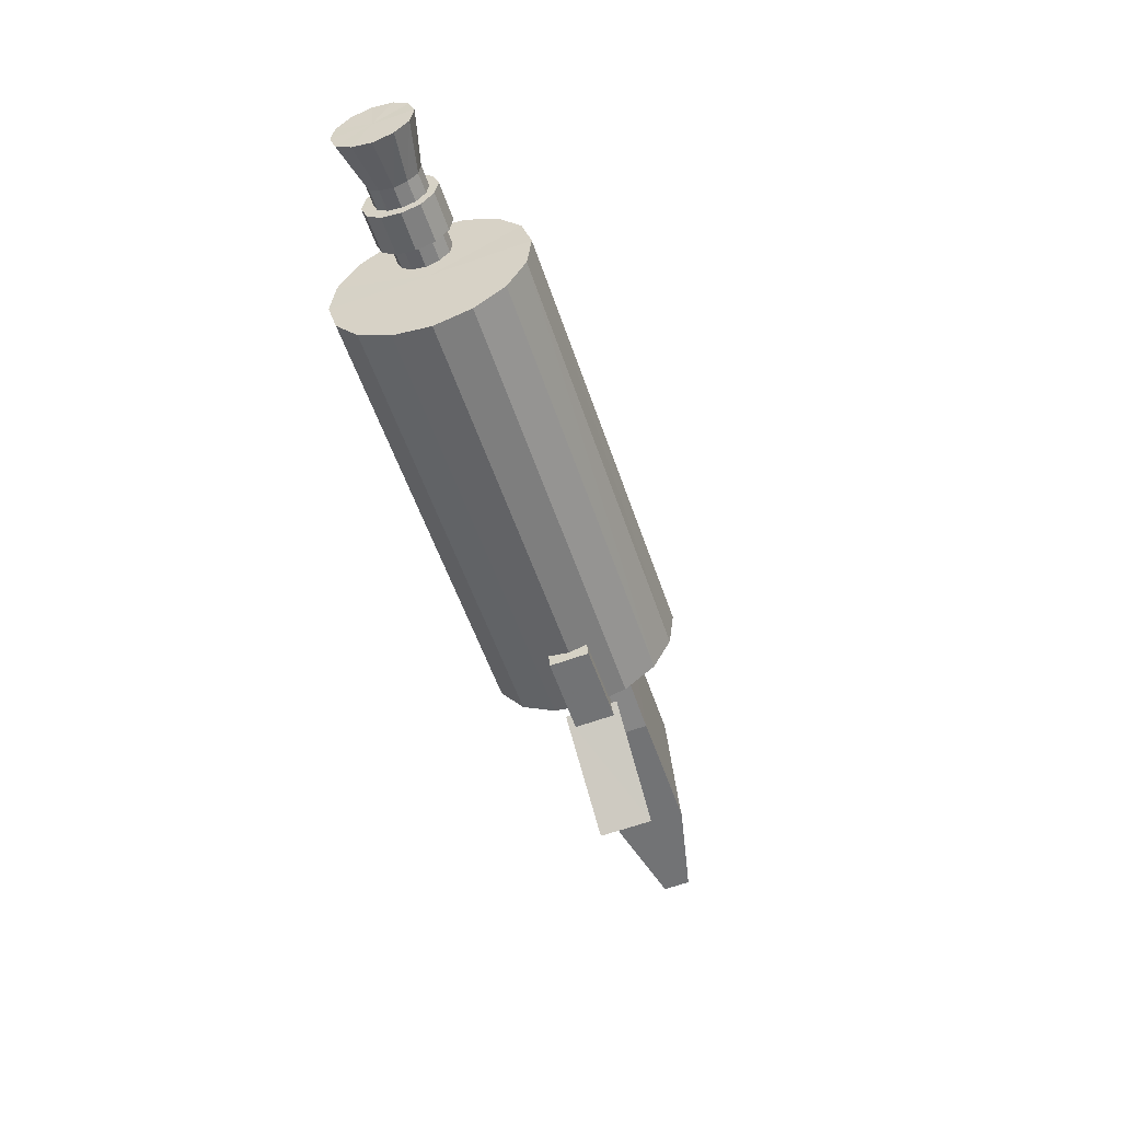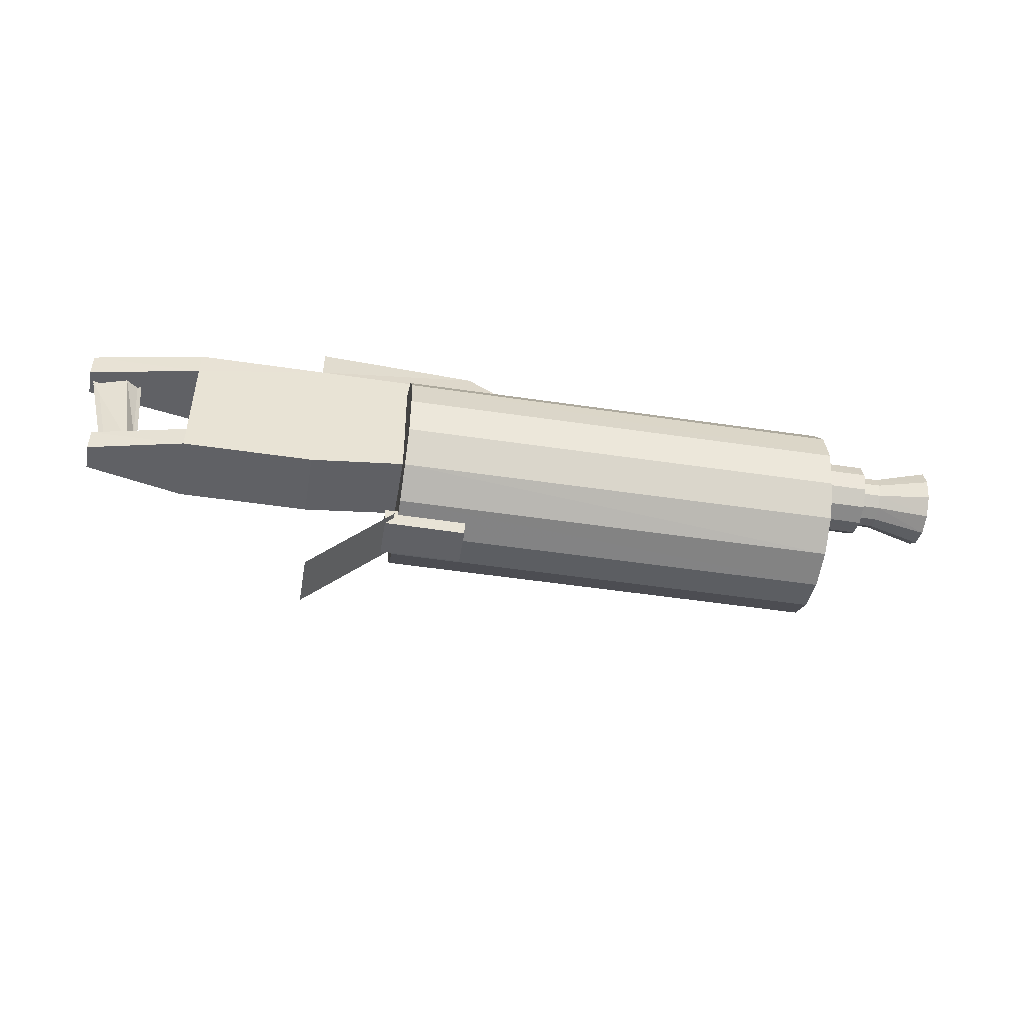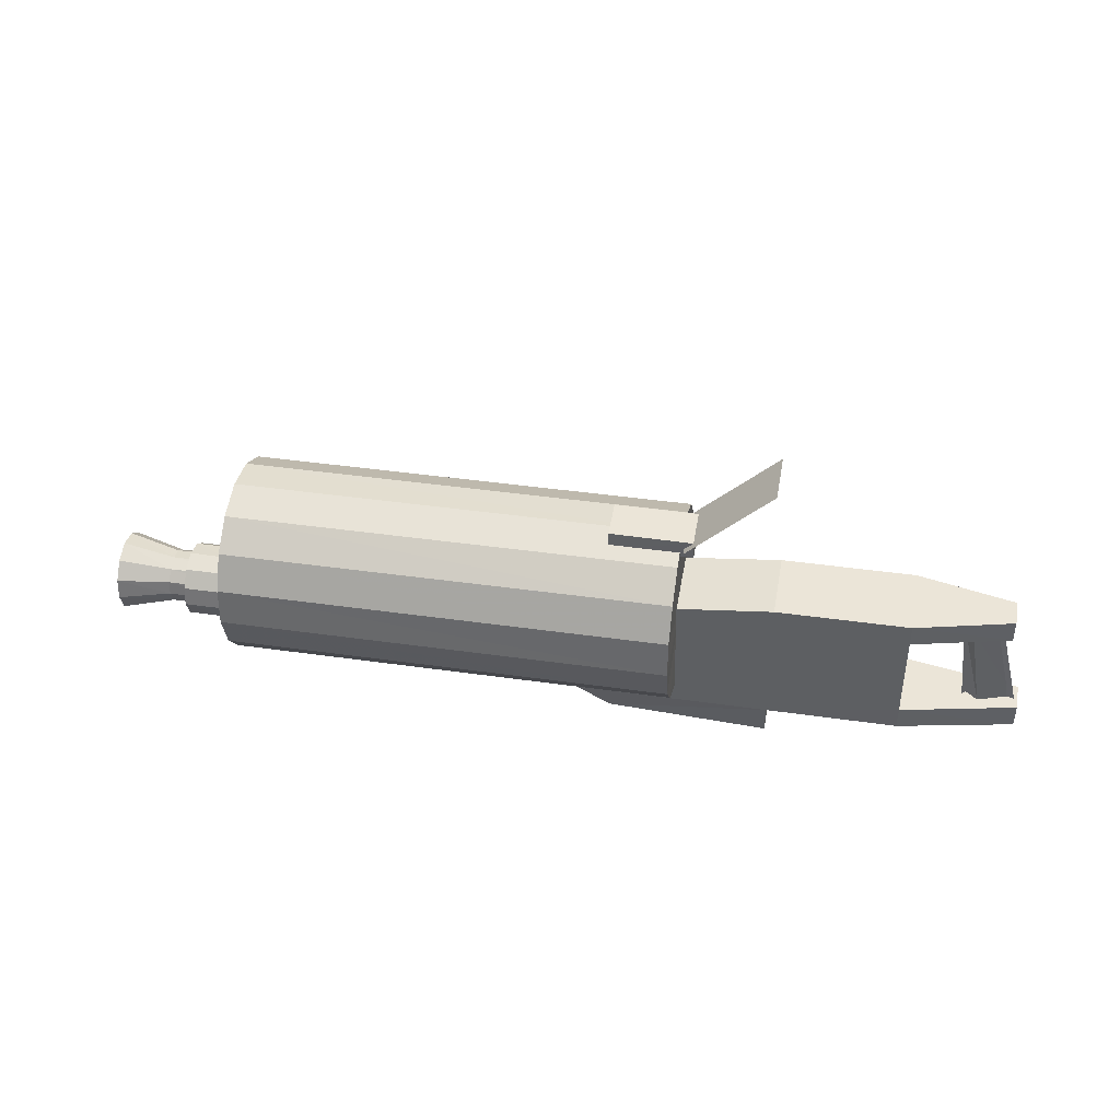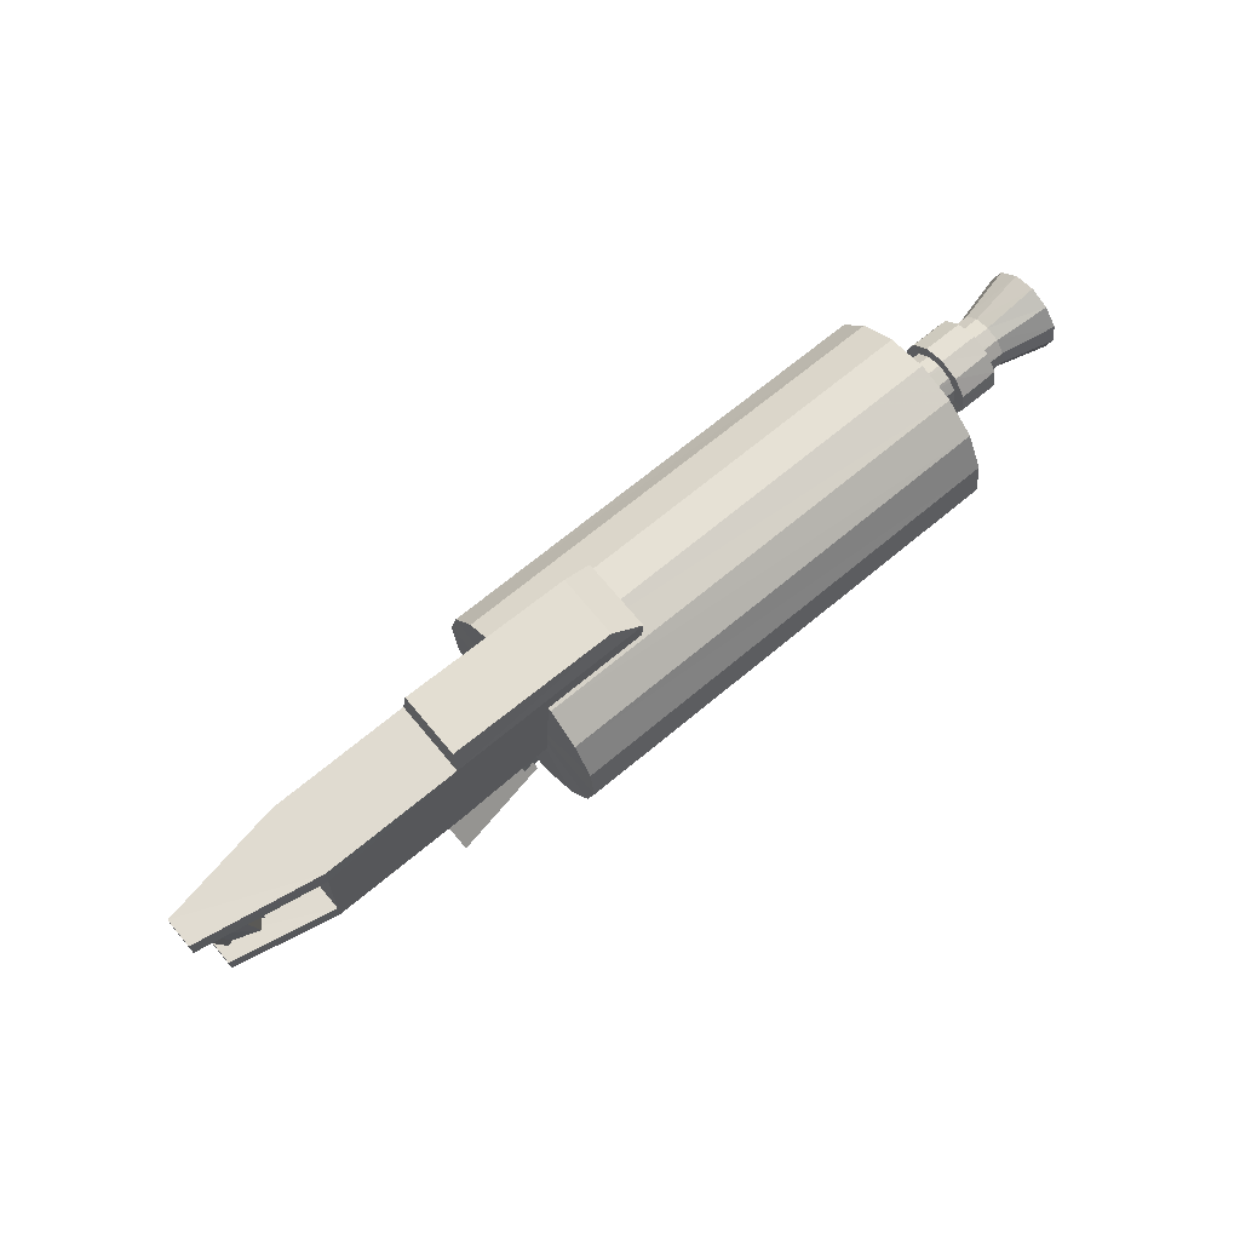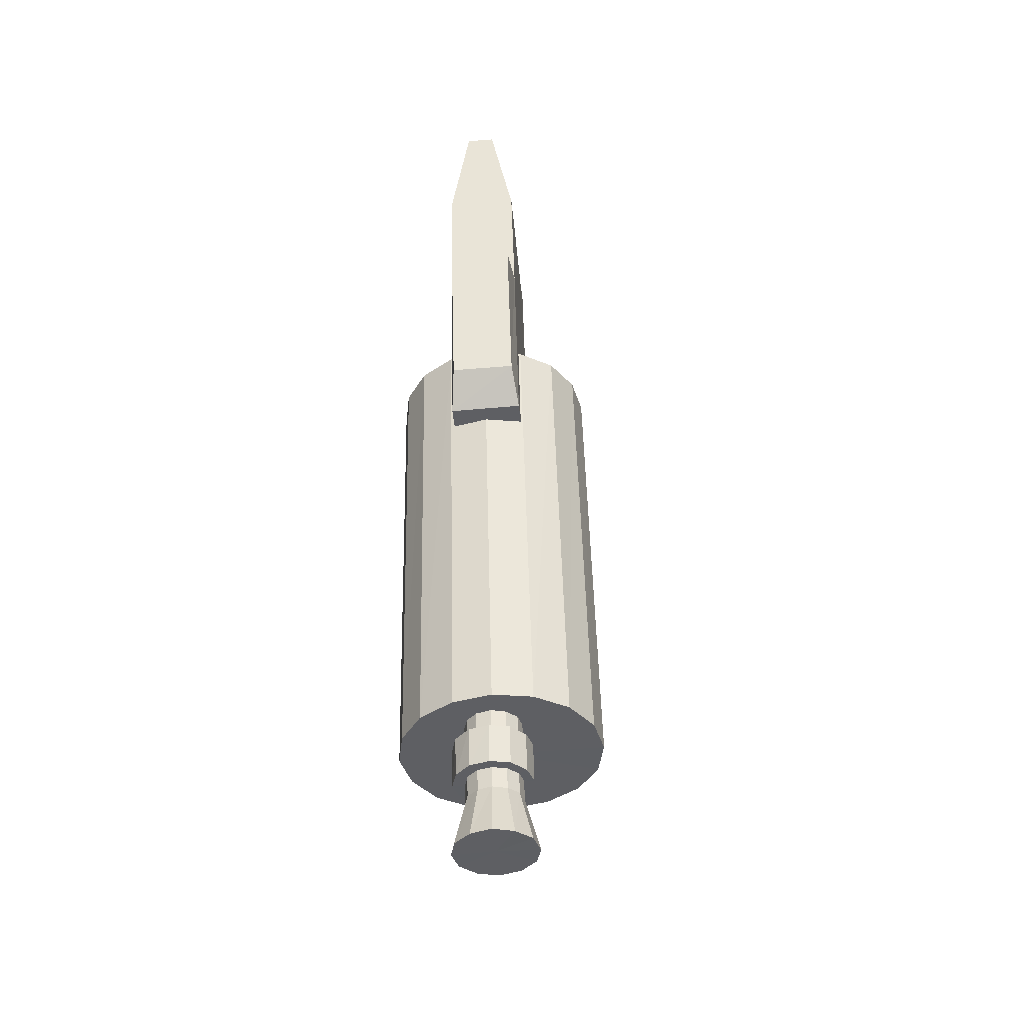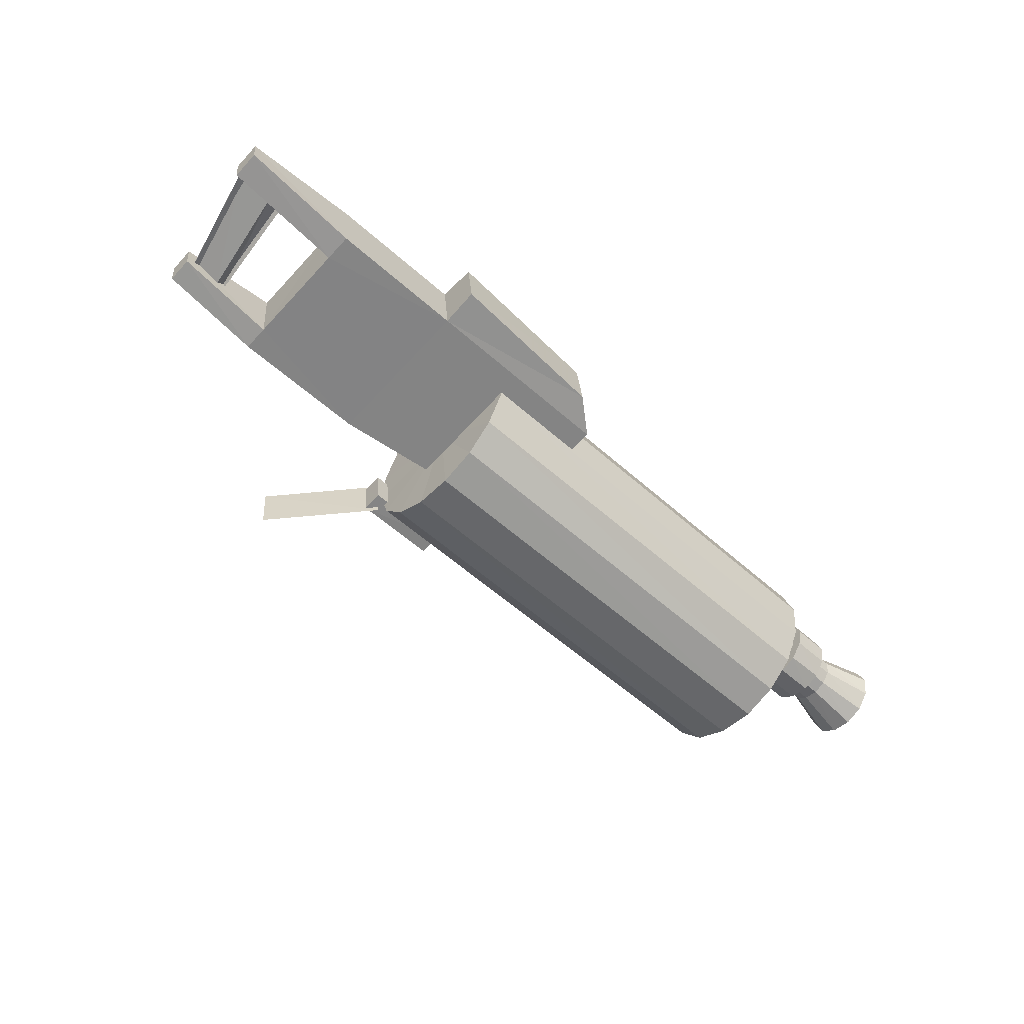
<metadata>
{"format":"obj","ext":"obj","renderer":"f3d","projection":"perspective","resolution":1024,"background":"white","views":[{"elev":-53.1,"azim":-61.8,"up":"+Y"},{"elev":-54.2,"azim":-179.5,"up":"+Y"},{"elev":-37.7,"azim":1.4,"up":"+Z"},{"elev":66.1,"azim":149.9,"up":"+Y"},{"elev":49.8,"azim":-81.4,"up":"+Y"},{"elev":-71.4,"azim":137.2,"up":"+Z"}]}
</metadata>
<code>
v -0.404 0.091 -0.117
v -0.661 0.095 -0.072
v -0.404 0.039 -0.113
v -0.661 -0.204 -0.046
v -0.404 -0.16 -0.095
v -0.404 -0.208 -0.091
v -1.041 -0.15 0.016
v -1.041 0.101 -0.005
v -0.977 0.154 -0.012
v -0.66 0.167 -0.07
v -0.957 0.164 0.104
v -0.639 0.177 0.047
v -1.017 -0.138 0.15
v -1.017 0.113 0.128
v -0.171 0.092 -0.116
v -0.171 0.039 -0.111
v -0.161 0.096 -0.063
v -0.161 0.043 -0.059
v -0.197 -0.202 -0.031
v -0.197 -0.155 -0.035
v -0.207 -0.207 -0.083
v -0.207 -0.159 -0.088
v -0.637 0.107 0.062
v -0.38 0.051 0.021
v -0.38 -0.148 0.038
v -0.801 -0.289 0.092
v -0.962 -0.287 0.12
v -0.815 -0.296 0.016
v -0.975 -0.293 0.044
v -0.975 -0.334 0.048
v -0.962 -0.327 0.124
v -0.815 -0.336 0.019
v -0.801 -0.329 0.096
v -0.273 0.043 -0.062
v -0.292 -0.156 -0.041
v -0.247 0.041 -0.089
v -0.278 -0.158 -0.066
v -0.173 0.042 -0.081
v -0.219 -0.157 -0.056
v -0.671 -0.495 -0.004
v -0.835 -0.319 0.008
v -0.653 -0.486 0.096
v -0.817 -0.31 0.11
v -0.38 0.103 0.016
v -0.38 -0.196 0.043
v -0.857 0.004 -0.1
v -0.846 0.051 -0.042
v -1.729 0.018 0.052
v -1.718 0.064 0.11
v -0.834 0.072 0.028
v -1.705 0.086 0.181
v -0.821 0.063 0.102
v -1.692 0.077 0.255
v -0.81 0.028 0.167
v -1.681 0.041 0.32
v -0.803 -0.031 0.213
v -1.674 -0.017 0.366
v -0.8 -0.102 0.234
v -1.672 -0.089 0.387
v -0.803 -0.177 0.225
v -1.674 -0.164 0.379
v -0.81 -0.243 0.191
v -1.681 -0.23 0.344
v -0.821 -0.29 0.132
v -1.692 -0.276 0.286
v -0.834 -0.311 0.062
v -1.705 -0.298 0.215
v -0.846 -0.302 -0.011
v -1.718 -0.289 0.141
v -0.857 -0.267 -0.076
v -1.729 -0.253 0.076
v -0.865 -0.208 -0.122
v -1.736 -0.194 0.03
v -0.867 -0.136 -0.143
v -1.739 -0.122 0.009
v -0.865 -0.061 -0.135
v -1.736 -0.048 0.017
v -0.275 0.042 -0.073
v -0.294 -0.157 -0.052
v -0.241 0.044 -0.056
v -0.273 -0.155 -0.033
v -0.174 0.041 -0.089
v -0.22 -0.158 -0.063
v -0.637 -0.192 0.088
v -1.752 0.058 0.183
v -1.827 0.059 0.196
v -1.745 0.052 0.22
v -1.82 0.053 0.233
v -1.741 0.027 0.249
v -1.816 0.028 0.262
v -1.739 -0.008 0.262
v -1.814 -0.007 0.275
v -1.741 -0.046 0.256
v -1.816 -0.045 0.269
v -1.745 -0.075 0.232
v -1.82 -0.074 0.245
v -1.752 -0.088 0.196
v -1.827 -0.087 0.21
v -1.758 -0.082 0.159
v -1.833 -0.081 0.172
v -1.763 -0.057 0.13
v -1.838 -0.056 0.143
v -1.765 -0.021 0.117
v -1.84 -0.02 0.13
v -1.763 0.015 0.123
v -1.838 0.017 0.137
v -1.758 0.045 0.147
v -1.833 0.046 0.161
v -1.706 0.038 0.179
v -1.866 0.04 0.207
v -1.702 0.033 0.206
v -1.862 0.035 0.234
v -1.698 0.015 0.227
v -1.858 0.018 0.255
v -1.697 -0.01 0.236
v -1.857 -0.007 0.264
v -1.698 -0.037 0.232
v -1.858 -0.035 0.26
v -1.702 -0.058 0.214
v -1.862 -0.056 0.242
v -1.706 -0.068 0.188
v -1.866 -0.065 0.217
v -1.711 -0.063 0.162
v -1.871 -0.06 0.19
v -1.714 -0.045 0.141
v -1.874 -0.043 0.169
v -1.715 -0.019 0.131
v -1.876 -0.017 0.16
v -1.714 0.007 0.136
v -1.874 0.01 0.164
v -1.711 0.028 0.153
v -1.871 0.031 0.182
v -1.966 0.068 0.222
v -1.96 0.06 0.262
v -1.954 0.034 0.293
v -1.953 -0.004 0.307
v -1.954 -0.044 0.3
v -1.959 -0.075 0.274
v -1.966 -0.09 0.236
v -1.973 -0.082 0.197
v -1.978 -0.056 0.165
v -1.98 -0.017 0.152
v -1.978 0.022 0.158
v -1.973 0.053 0.185
v -1.752 -0.015 0.19
v -1.827 -0.013 0.203
v -1.966 -0.007 0.229
v -0.834 -0.119 0.045
v -1.705 -0.106 0.198
v -1.931 -0.03046 0.2118
v -1.959 -0.03003 0.2166
v -1.954 -0.02797 0.2401
o BARREL
f 3 2 1
f 4 2 3
f 5 4 3
f 6 4 5
f 6 6 5
f 4 6 6
f 4 4 6
f 2 4 4
f 7 2 4
f 8 2 7
f 8 8 7
f 9 8 8
f 9 9 8
f 10 9 9
f 11 10 9
f 12 10 11
f 12 12 11
f 7 12 12
f 7 7 12
f 8 7 7
f 13 8 7
f 14 8 13
f 14 14 13
f 15 14 14
f 15 15 14
f 16 15 15
f 17 16 15
f 18 16 17
f 18 18 17
f 19 18 18
f 19 19 18
f 20 19 19
f 21 20 19
f 22 20 21
f 22 22 21
f 2 22 22
f 2 2 22
f 23 2 2
f 10 23 2
f 12 23 10
f 12 12 10
f 14 12 12
f 14 14 12
f 8 14 14
f 11 8 14
f 9 8 11
f 9 9 11
f 3 9 9
f 3 3 9
f 5 3 3
f 24 5 3
f 25 5 24
f 25 25 24
f 1 25 25
f 1 1 25
f 3 1 1
f 15 3 1
f 16 3 15
f 16 16 15
f 3 16 16
f 3 3 16
f 24 3 3
f 16 24 3
f 18 24 16
f 18 18 16
f 5 18 18
f 5 5 18
f 6 5 5
f 22 6 5
f 21 6 22
f 21 21 22
f 25 21 21
f 25 25 21
f 5 25 25
f 20 5 25
f 22 5 20
f 22 22 20
f 26 22 22
f 26 26 22
f 27 26 26
f 28 27 26
f 29 27 28
f 29 29 28
f 30 29 29
f 30 30 29
f 31 30 30
f 32 31 30
f 33 31 32
f 33 33 32
f 29 33 33
f 29 29 33
f 27 29 29
f 30 27 29
f 31 27 30
f 31 31 30
f 28 31 31
f 28 28 31
f 29 28 28
f 32 29 28
f 30 29 32
f 30 30 32
f 26 30 30
f 26 26 30
f 28 26 26
f 33 28 26
f 32 28 33
f 32 32 33
f 27 32 32
f 27 27 32
f 26 27 27
f 31 26 27
f 33 26 31
f 33 33 31
f 34 33 33
f 34 34 33
f 35 34 34
f 36 35 34
f 37 35 36
f 38 37 36
f 39 37 38
f 39 39 38
f 40 39 39
f 40 40 39
f 41 40 40
f 42 41 40
f 43 41 42
f 43 43 42
f 44 43 43
f 44 44 43
f 17 44 44
f 24 17 44
f 18 17 24
f 18 18 24
f 25 18 18
f 25 25 18
f 20 25 25
f 45 20 25
f 19 20 45
f 19 19 45
f 46 19 19
f 46 46 19
f 47 46 46
f 48 47 46
f 47 47 48
f 49 47 48
f 50 47 49
f 51 50 49
f 52 50 51
f 53 52 51
f 54 52 53
f 55 54 53
f 56 54 55
f 57 56 55
f 58 56 57
f 59 58 57
f 60 58 59
f 61 60 59
f 62 60 61
f 63 62 61
f 64 62 63
f 65 64 63
f 66 64 65
f 67 66 65
f 68 66 67
f 69 68 67
f 70 68 69
f 71 70 69
f 72 70 71
f 73 72 71
f 74 72 73
f 75 74 73
f 76 74 75
f 77 76 75
f 46 76 77
f 48 46 77
f 48 46 48
f 78 48 48
f 78 48 78
f 79 78 78
f 80 78 79
f 81 80 79
f 82 80 81
f 83 82 81
f 83 82 83
f 44 83 83
f 44 83 44
f 23 44 44
f 24 44 23
f 84 24 23
f 25 24 84
f 45 25 84
f 45 25 45
f 84 45 45
f 84 45 84
f 23 84 84
f 13 84 23
f 14 13 23
f 14 13 14
f 85 14 14
f 85 14 85
f 86 85 85
f 87 85 86
f 88 87 86
f 89 87 88
f 90 89 88
f 91 89 90
f 92 91 90
f 93 91 92
f 94 93 92
f 95 93 94
f 96 95 94
f 97 95 96
f 98 97 96
f 99 97 98
f 100 99 98
f 101 99 100
f 102 101 100
f 103 101 102
f 104 103 102
f 105 103 104
f 106 105 104
f 107 105 106
f 108 107 106
f 85 107 108
f 86 85 108
f 86 85 86
f 109 86 86
f 109 86 109
f 110 109 109
f 111 109 110
f 112 111 110
f 113 111 112
f 114 113 112
f 115 113 114
f 116 115 114
f 117 115 116
f 118 117 116
f 119 117 118
f 120 119 118
f 121 119 120
f 122 121 120
f 123 121 122
f 124 123 122
f 125 123 124
f 126 125 124
f 127 125 126
f 128 127 126
f 129 127 128
f 130 129 128
f 131 129 130
f 132 131 130
f 109 131 132
f 110 109 132
f 110 109 110
f 110 110 110
f 110 110 110
f 133 110 110
f 112 110 133
f 134 112 133
f 114 112 134
f 135 114 134
f 116 114 135
f 136 116 135
f 118 116 136
f 137 118 136
f 120 118 137
f 138 120 137
f 122 120 138
f 139 122 138
f 124 122 139
f 140 124 139
f 126 124 140
f 141 126 140
f 128 126 141
f 142 128 141
f 130 128 142
f 143 130 142
f 132 130 143
f 144 132 143
f 110 132 144
f 133 110 144
f 133 110 133
f 13 133 133
f 13 133 13
f 7 13 13
f 84 13 7
f 4 84 7
f 45 84 4
f 6 45 4
f 45 45 6
f 21 45 6
f 19 45 21
f 19 19 21
f 15 19 19
f 15 15 19
f 17 15 15
f 1 17 15
f 44 17 1
f 1 44 1
f 23 44 1
f 2 23 1
f 2 23 2
f 99 2 2
f 99 2 99
f 101 99 99
f 145 99 101
f 103 145 101
f 145 145 103
f 105 145 103
f 145 145 105
f 107 145 105
f 145 145 107
f 85 145 107
f 145 145 85
f 87 145 85
f 145 145 87
f 89 145 87
f 145 145 89
f 91 145 89
f 145 145 91
f 93 145 91
f 145 145 93
f 95 145 93
f 145 145 95
f 97 145 95
f 99 145 97
f 99 99 97
f 102 99 99
f 102 102 99
f 104 102 102
f 146 104 102
f 106 104 146
f 146 106 146
f 108 106 146
f 146 108 146
f 86 108 146
f 146 86 146
f 88 86 146
f 146 88 146
f 90 88 146
f 146 90 146
f 92 90 146
f 146 92 146
f 94 92 146
f 146 94 146
f 96 94 146
f 146 96 146
f 98 96 146
f 146 98 146
f 100 98 146
f 102 100 146
f 102 100 102
f 133 102 102
f 133 102 133
f 144 133 133
f 147 133 144
f 143 147 144
f 147 147 143
f 142 147 143
f 147 147 142
f 141 147 142
f 147 147 141
f 140 147 141
f 147 147 140
f 139 147 140
f 147 147 139
f 138 147 139
f 147 147 138
f 137 147 138
f 147 147 137
f 136 147 137
f 147 147 136
f 135 147 136
f 147 147 135
f 134 147 135
f 133 147 134
f 133 133 134
f 64 133 133
f 64 64 133
f 62 64 64
f 148 62 64
f 60 62 148
f 148 60 148
f 58 60 148
f 148 58 148
f 56 58 148
f 148 56 148
f 54 56 148
f 148 54 148
f 52 54 148
f 148 52 148
f 50 52 148
f 148 50 148
f 47 50 148
f 148 47 148
f 46 47 148
f 148 46 148
f 76 46 148
f 148 76 148
f 74 76 148
f 148 74 148
f 72 74 148
f 148 72 148
f 70 72 148
f 148 70 148
f 68 70 148
f 148 68 148
f 66 68 148
f 64 66 148
f 64 66 64
f 73 64 64
f 73 64 73
f 71 73 73
f 149 73 71
f 69 149 71
f 149 149 69
f 67 149 69
f 149 149 67
f 65 149 67
f 149 149 65
f 63 149 65
f 149 149 63
f 61 149 63
f 149 149 61
f 59 149 61
f 149 149 59
f 57 149 59
f 149 149 57
f 55 149 57
f 149 149 55
f 53 149 55
f 149 149 53
f 51 149 53
f 149 149 51
f 49 149 51
f 149 149 49
f 48 149 49
f 149 149 48
f 77 149 48
f 149 149 77
f 75 149 77
f 73 149 75
f 73 73 75
f 2 73 73
f 2 2 73
f 9 2 2
f 8 9 2
f 8 9 8
f 2 8 8
f 2 8 2
f 9 2 2
f 10 2 9
f 10 10 9
f 23 10 10
f 23 23 10
f 14 23 23
f 11 14 23
f 11 14 11
f 12 11 11
f 12 11 12
f 11 12 12
f 23 12 11
o MUZZLEFLASH
f 152 151 150

</code>
